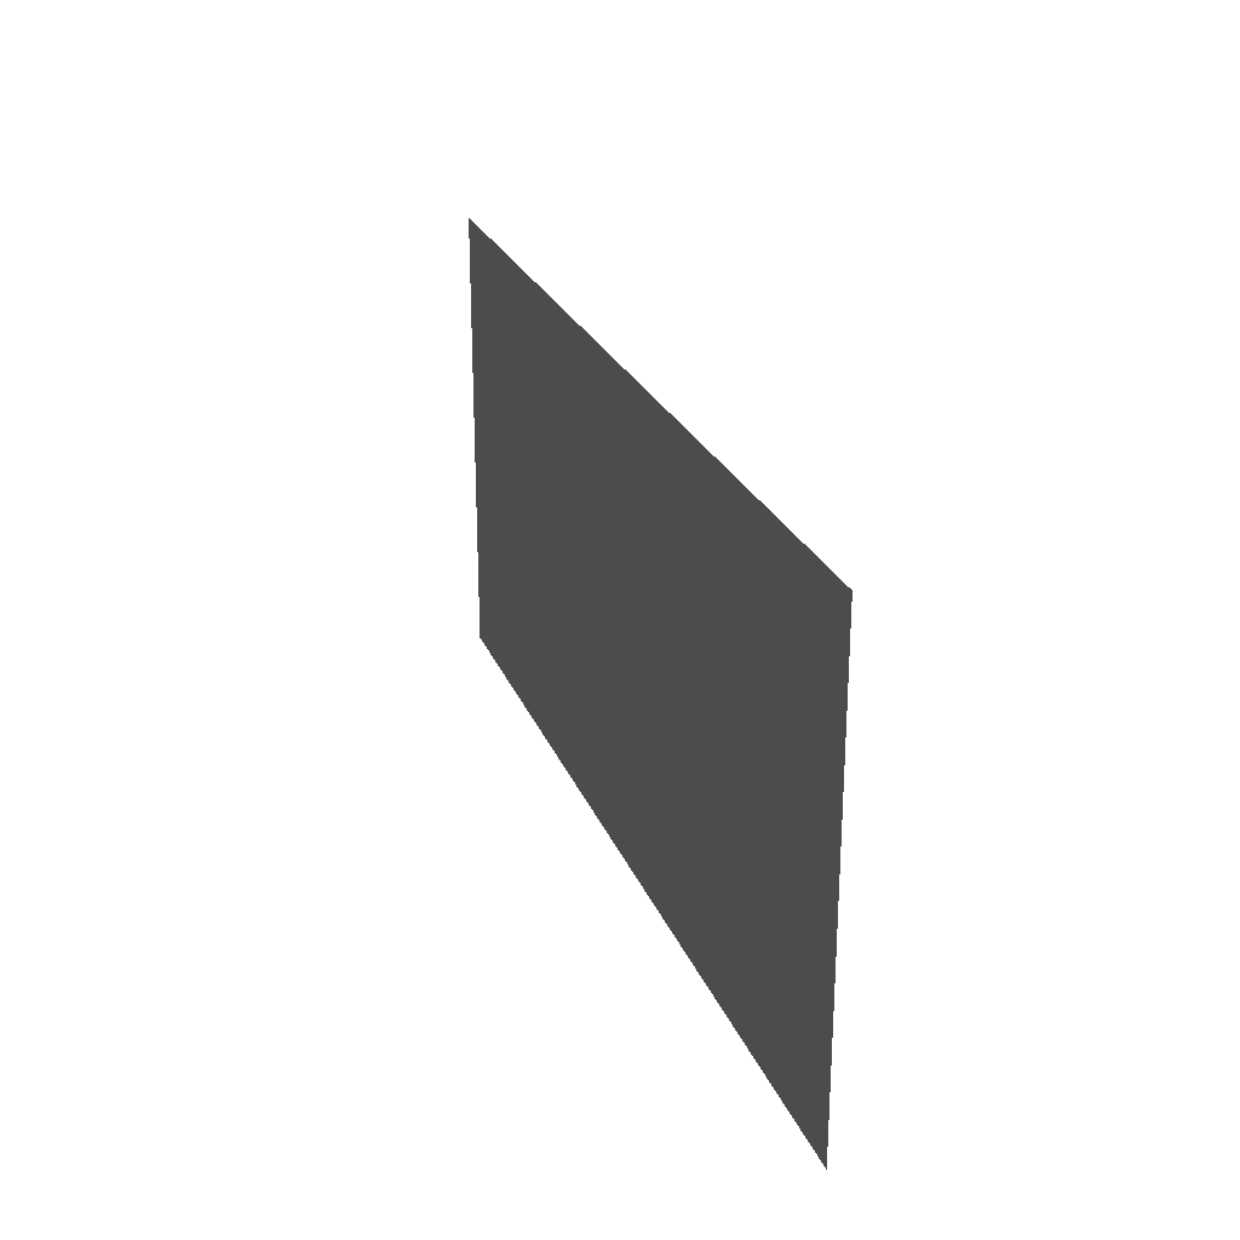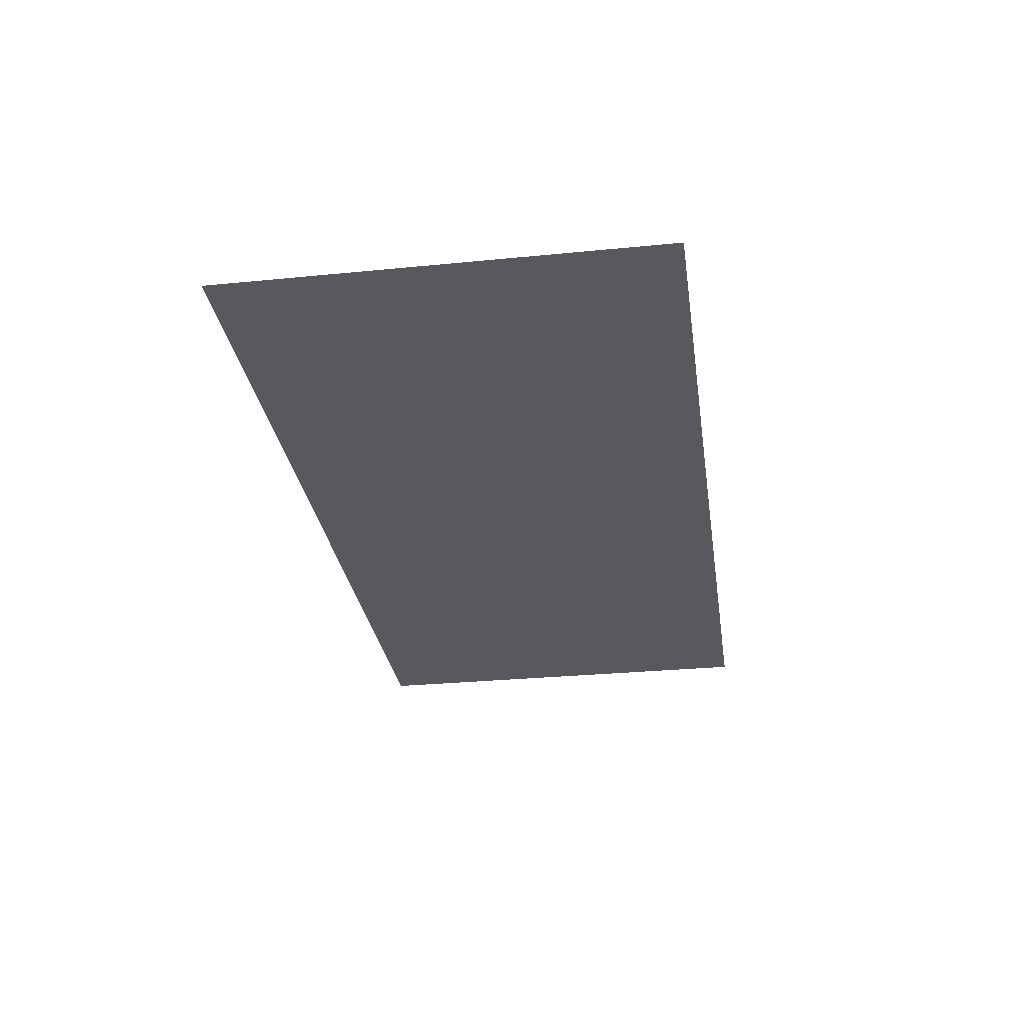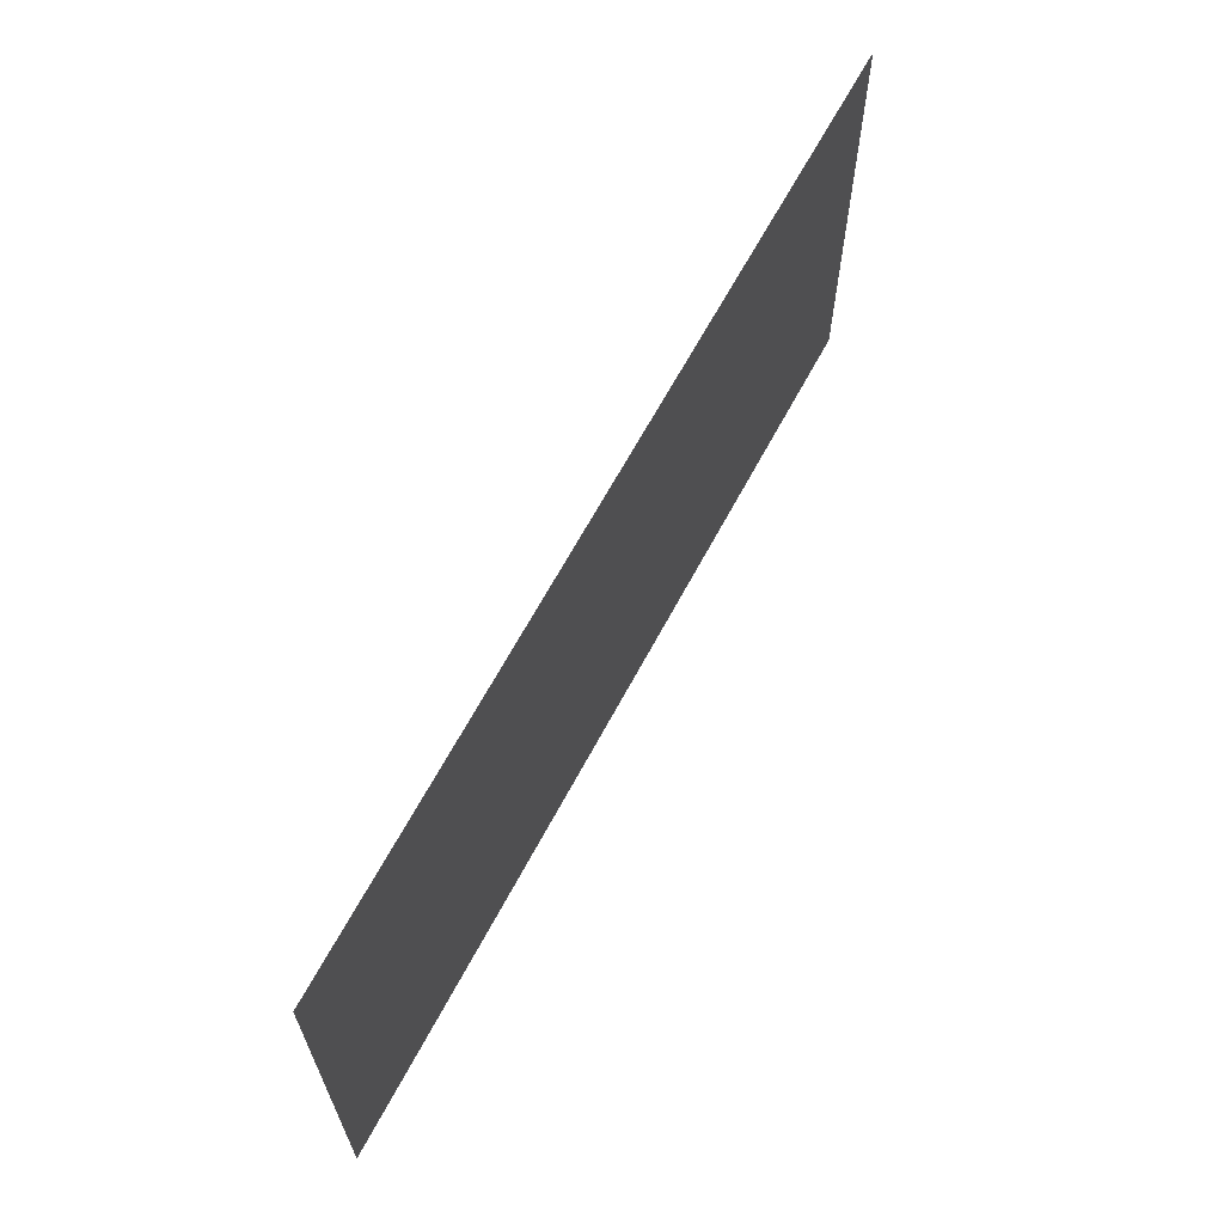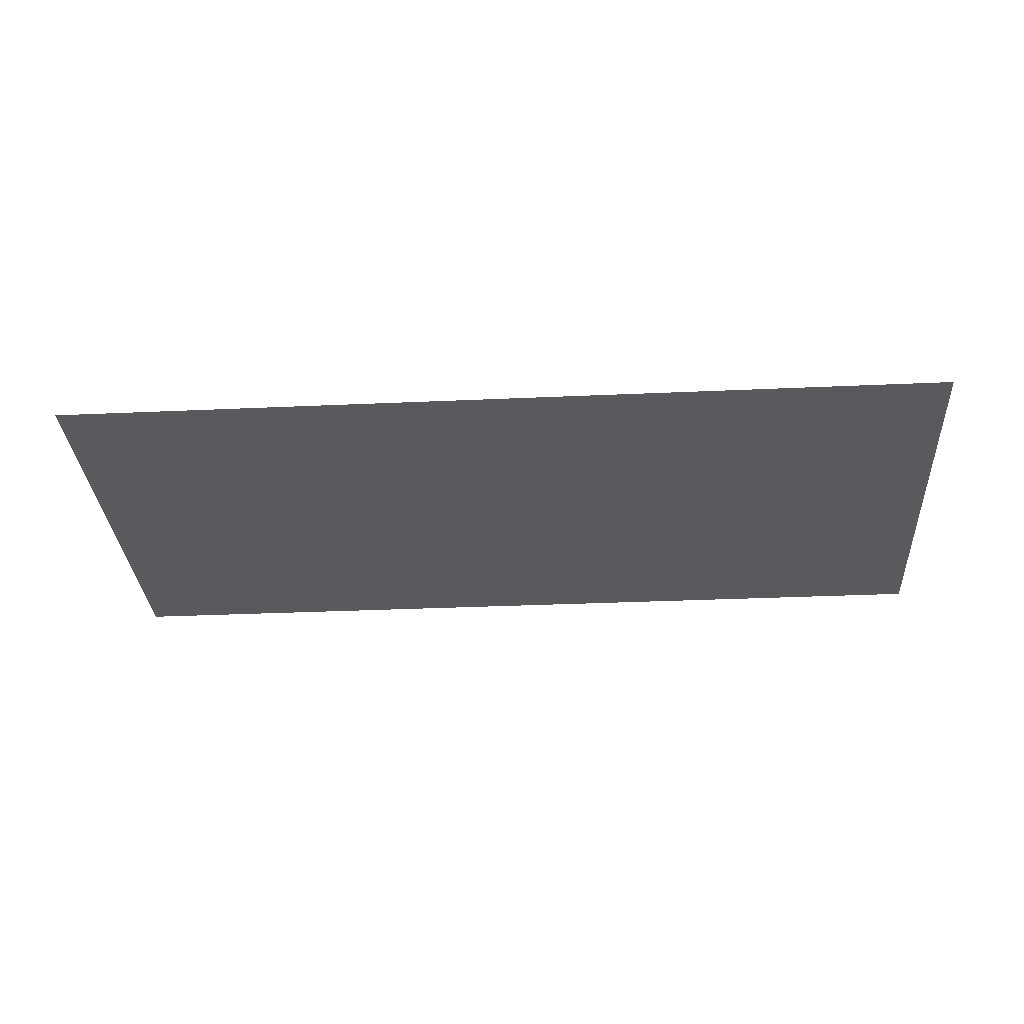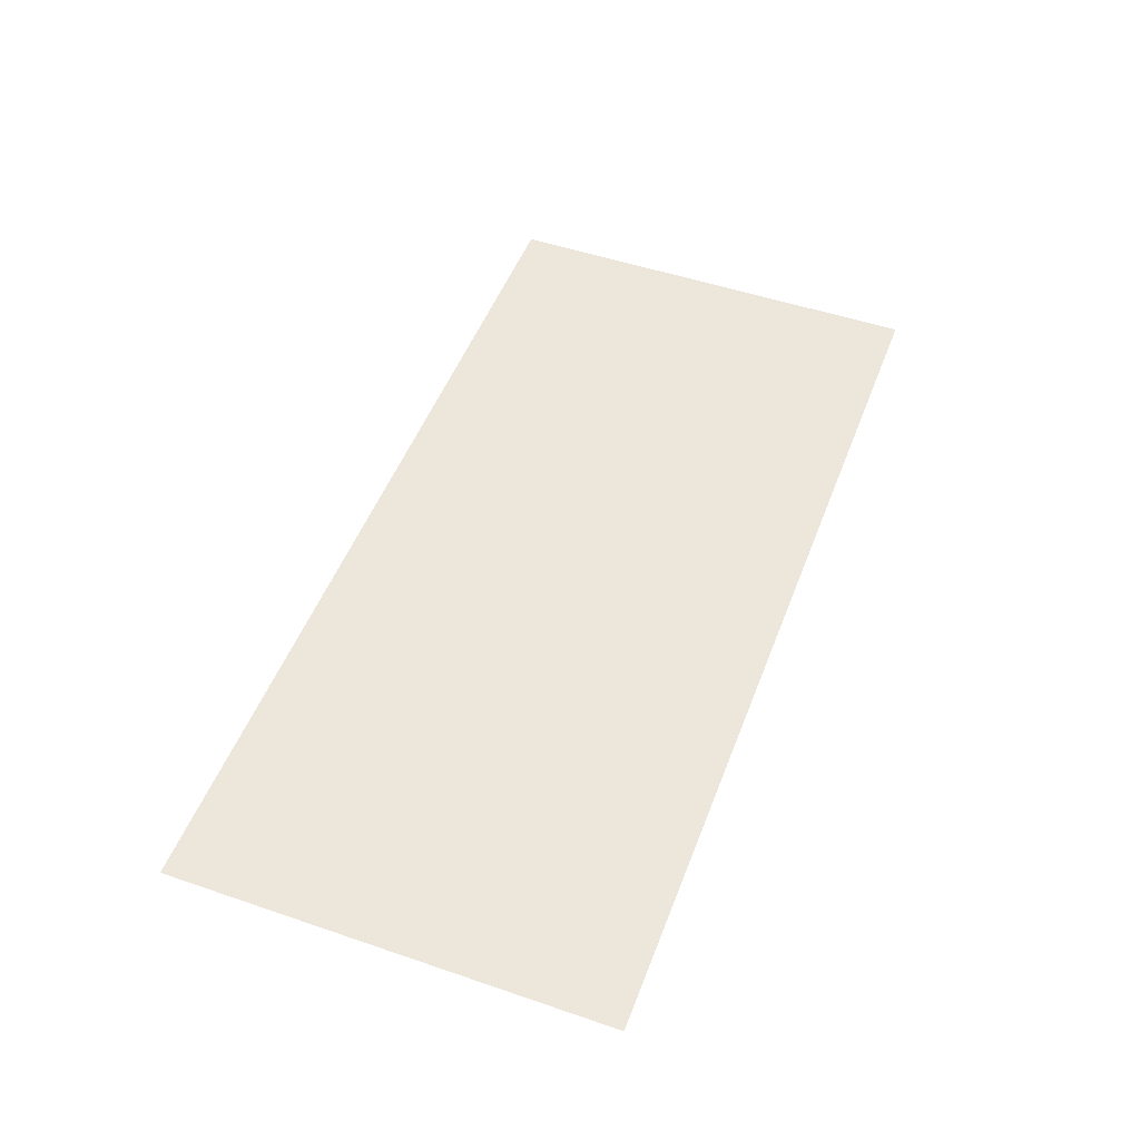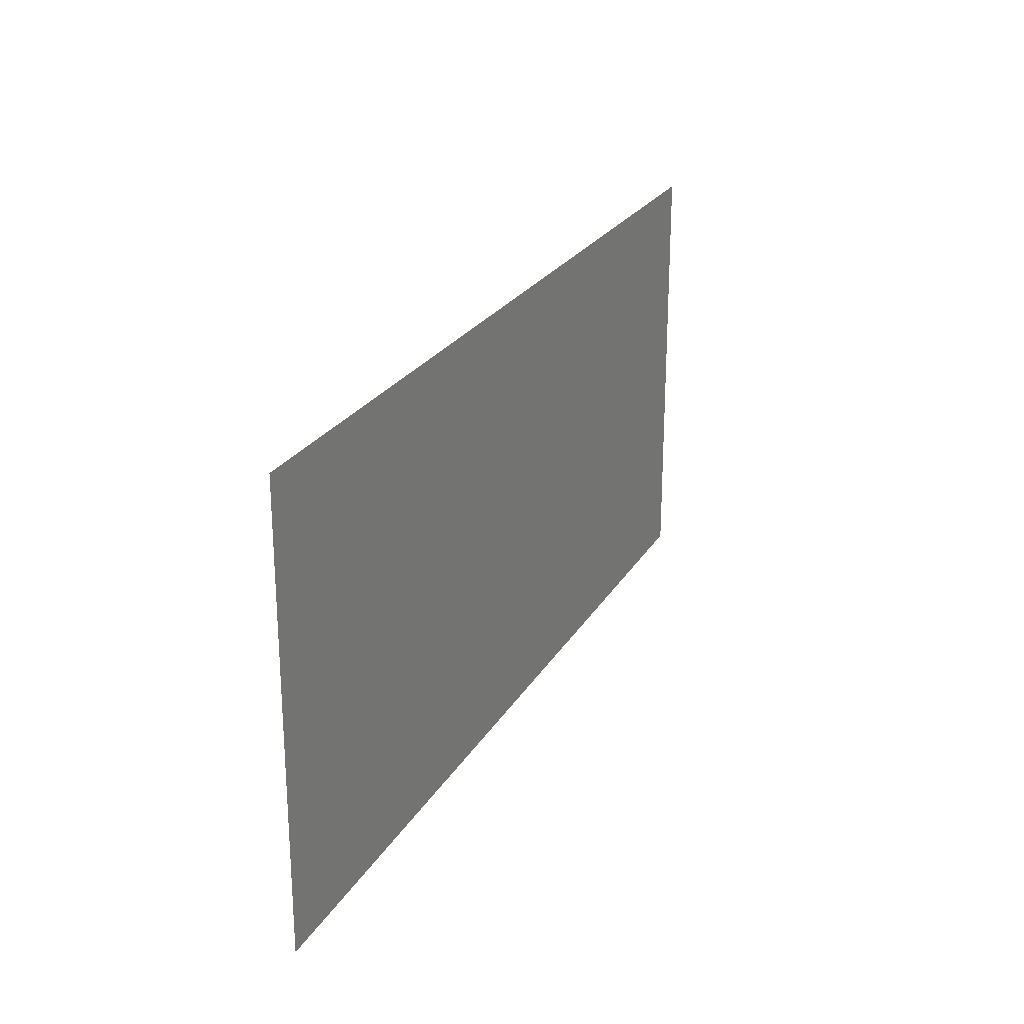
<metadata>
{"format":"obj","ext":"obj","renderer":"f3d","projection":"perspective","resolution":1024,"background":"white","views":[{"elev":24.7,"azim":-108.2,"up":"+Z"},{"elev":-29.3,"azim":98.3,"up":"+Y"},{"elev":64.3,"azim":-62.0,"up":"+Z"},{"elev":-31.6,"azim":3.6,"up":"+Y"},{"elev":50.3,"azim":110.5,"up":"+Y"},{"elev":24.1,"azim":-66.4,"up":"+Z"}]}
</metadata>
<code>
v 16.92 -1.471 0.7
v 19.63 -1.468 0.7
v 16.92 -1.471 2
v 19.63 -1.468 2
f 1 2 3
f 2 3 4

</code>
